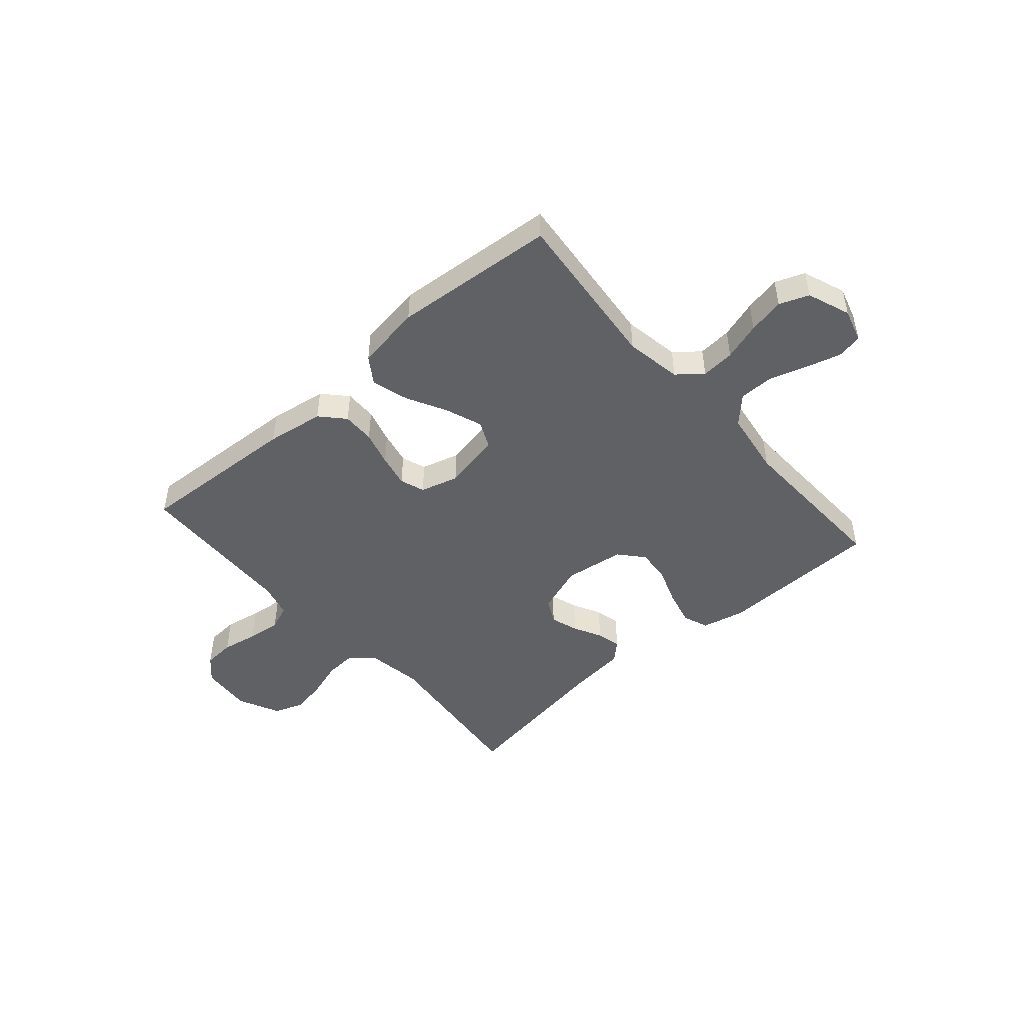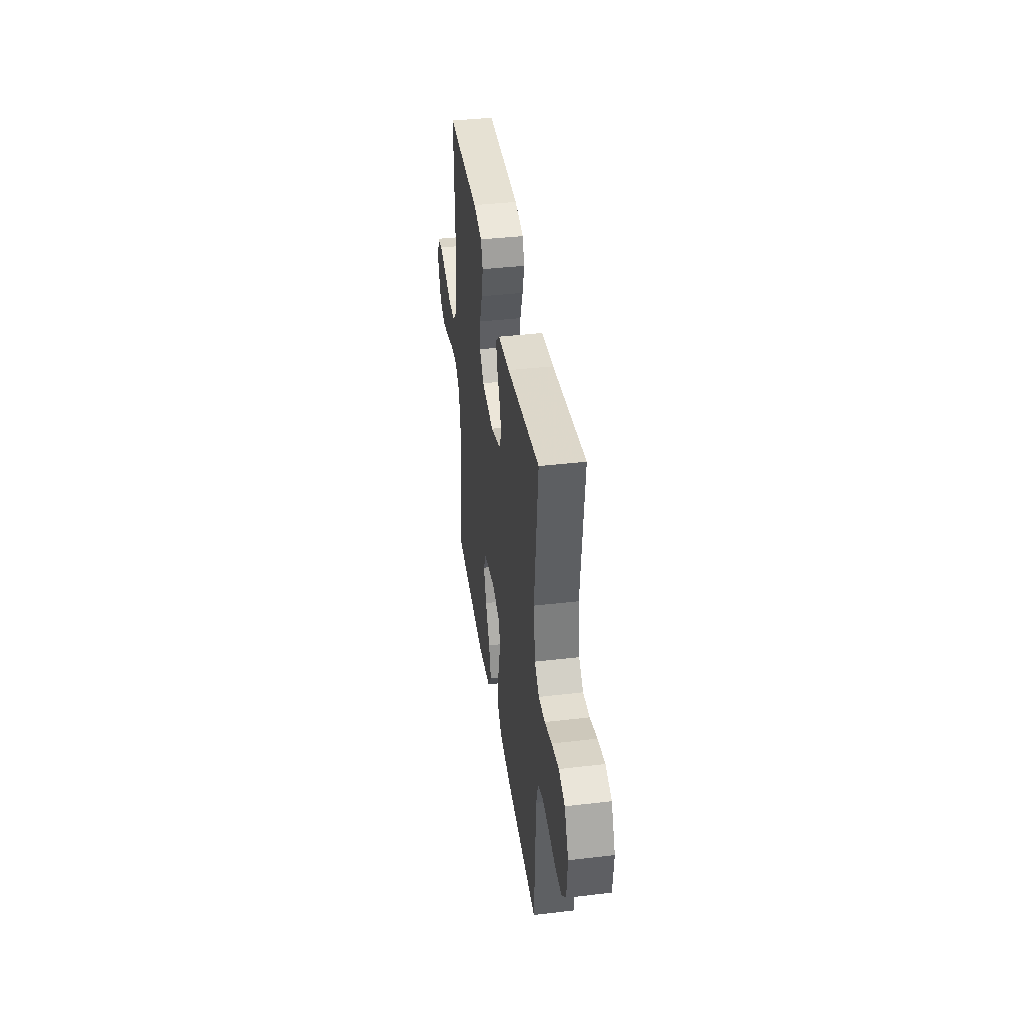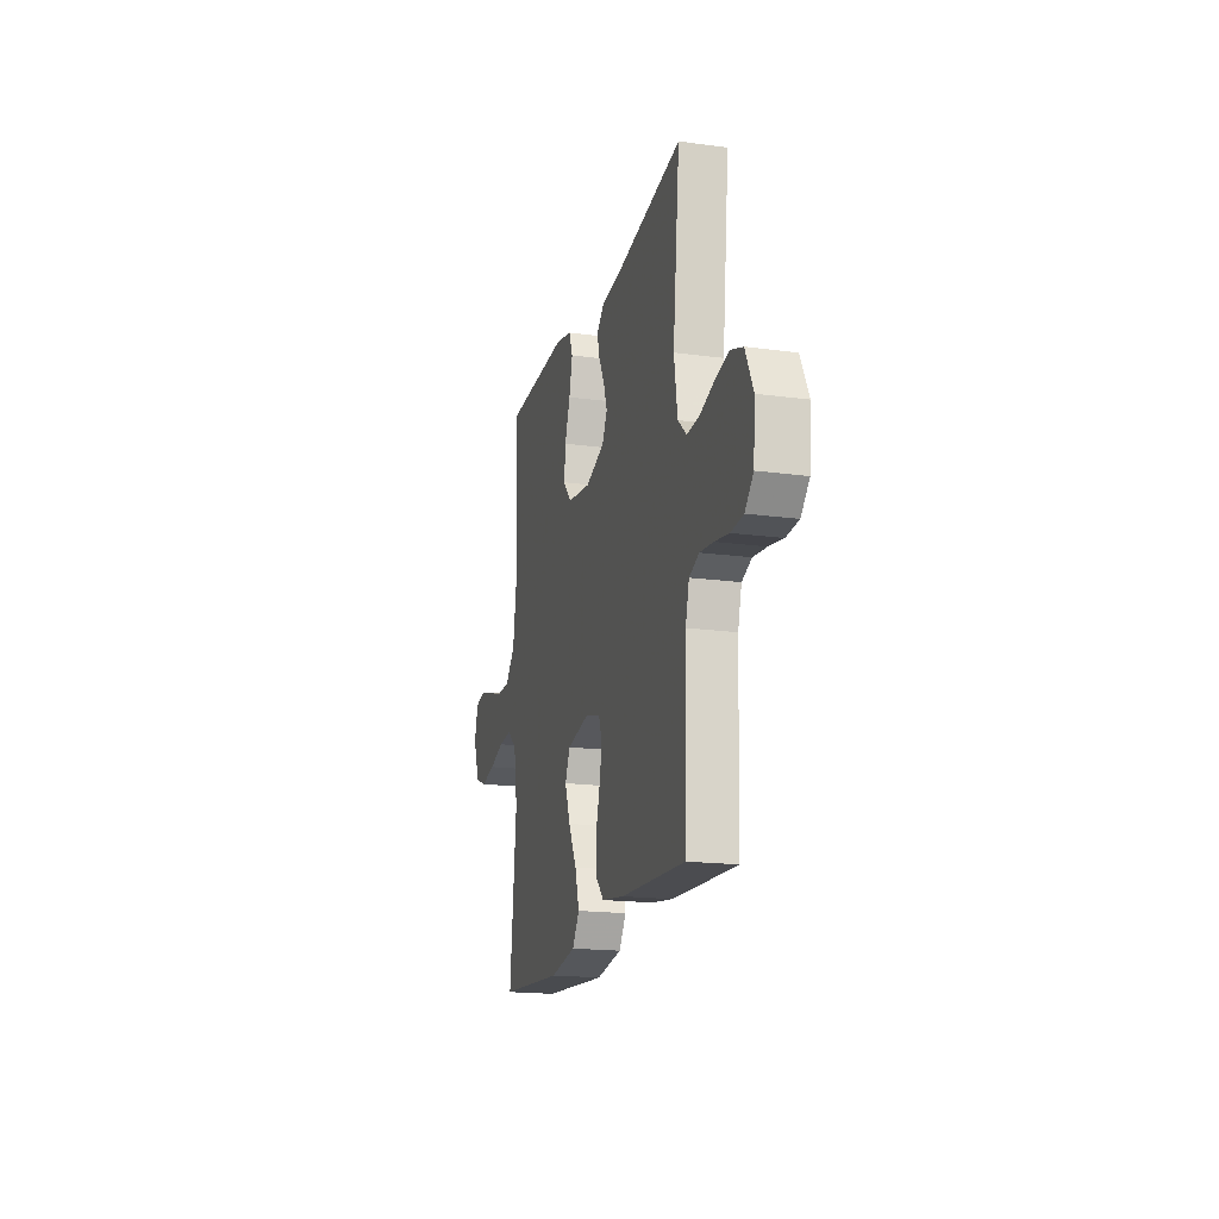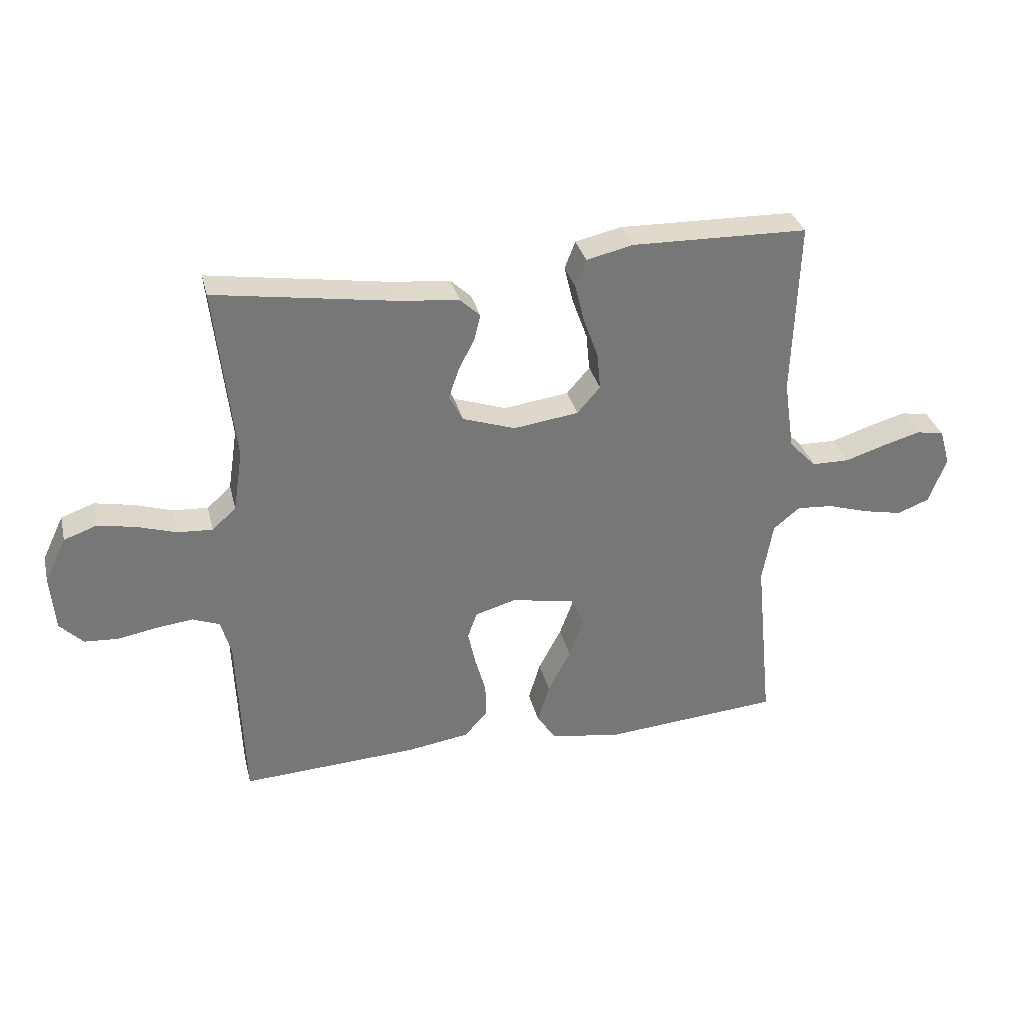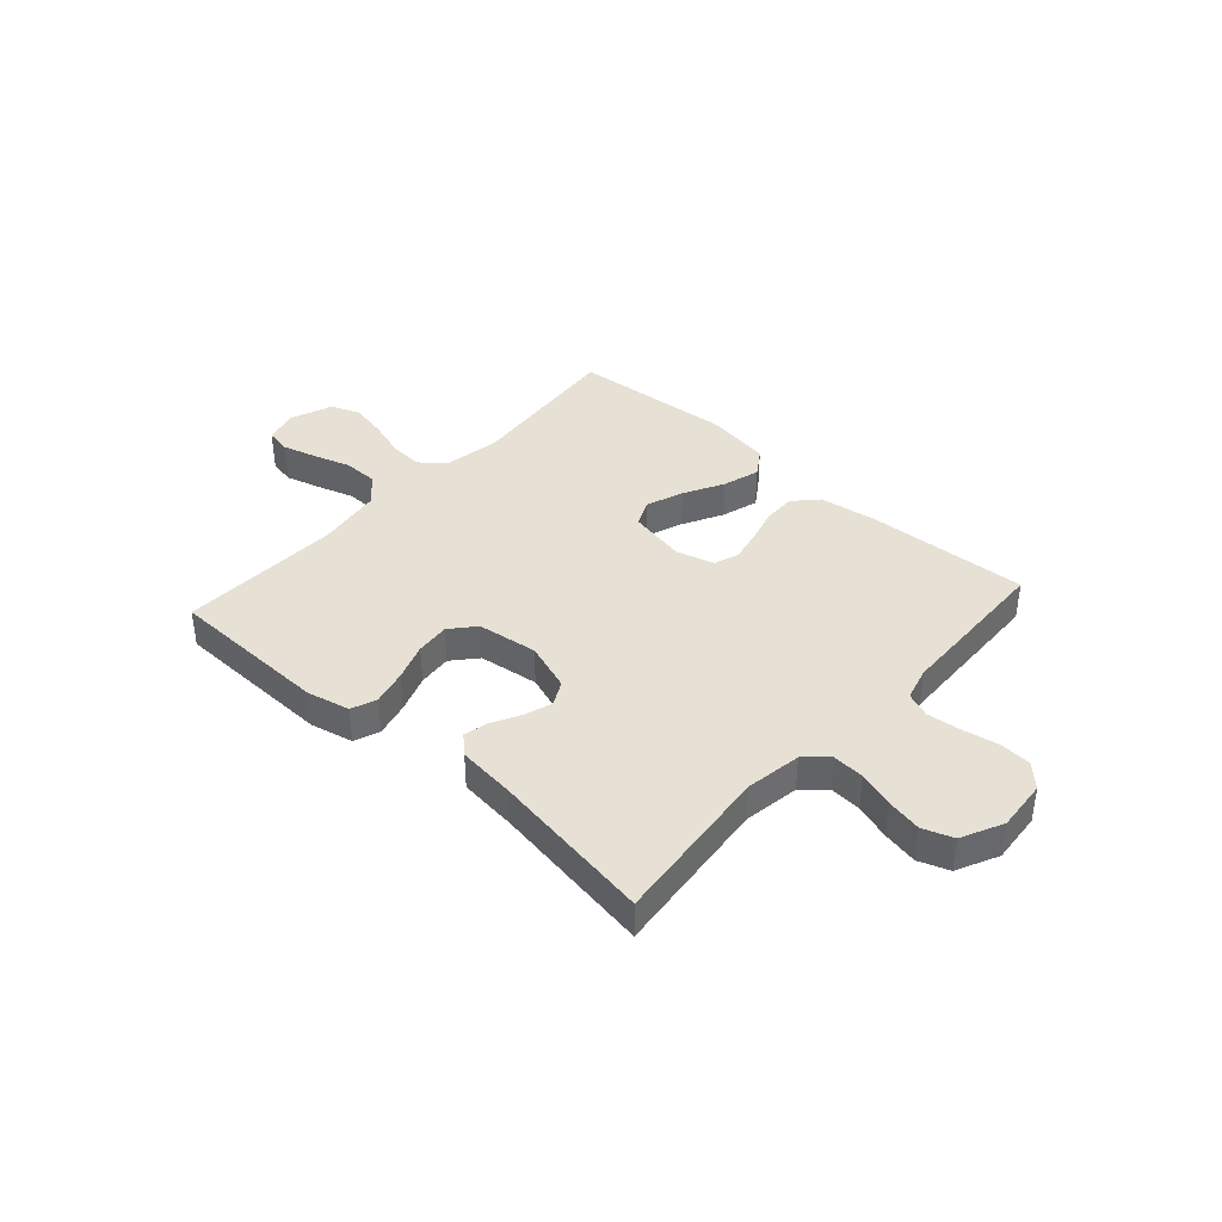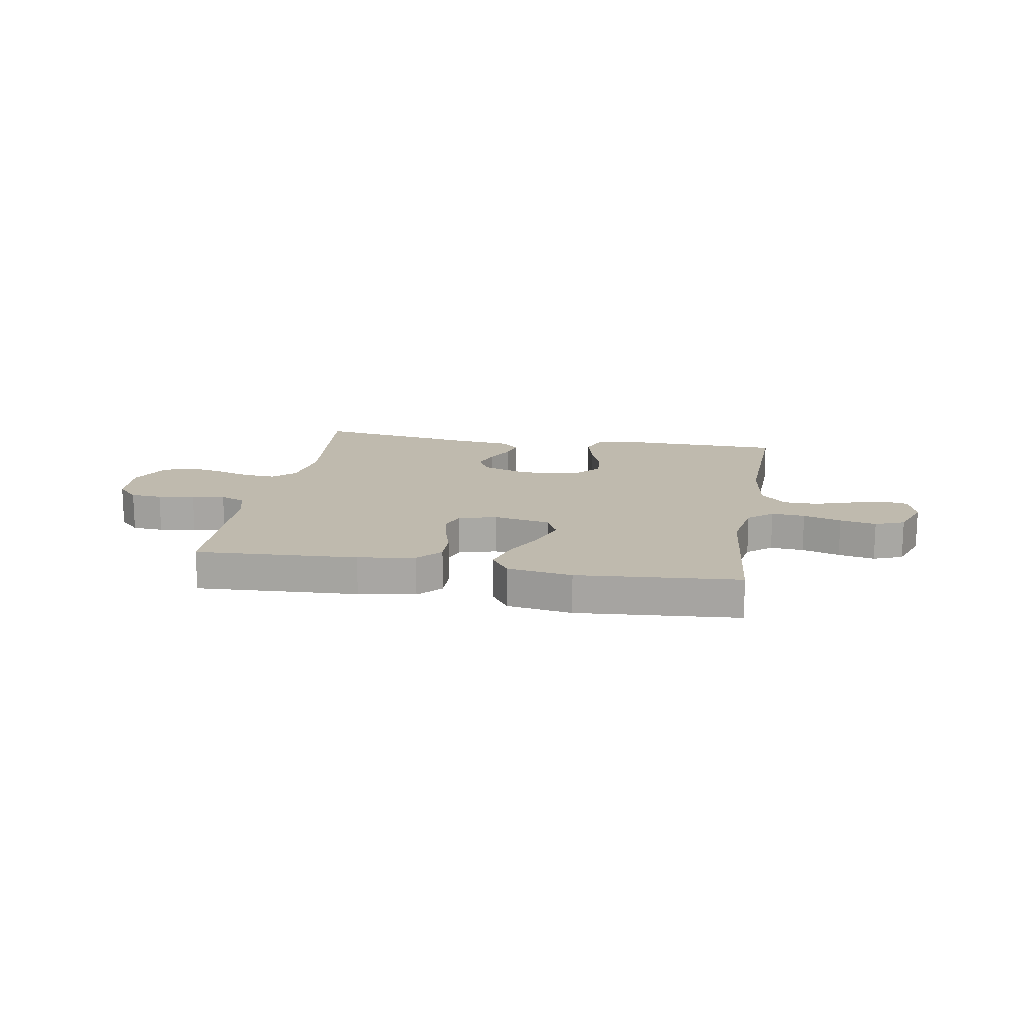
<metadata>
{"format":"obj","ext":"obj","renderer":"f3d","projection":"perspective","resolution":1024,"background":"white","views":[{"elev":-47.6,"azim":-138.9,"up":"+Y"},{"elev":40.0,"azim":81.7,"up":"+Z"},{"elev":-18.2,"azim":75.3,"up":"+Z"},{"elev":33.1,"azim":166.4,"up":"+Z"},{"elev":39.2,"azim":42.0,"up":"+Y"},{"elev":15.5,"azim":-170.3,"up":"+Y"}]}
</metadata>
<code>
v -0.5 0.07 0.5
v -0.2 0.07 0.507
v -0.121 0.07 0.489
v -0.103 0.07 0.442
v -0.119 0.07 0.377
v -0.144 0.07 0.308
v -0.15 0.07 0.245
v -0.111 0.07 0.2
v 0 0.07 0.185
v 0.09 0.07 0.216
v 0.113 0.07 0.261
v 0.096 0.07 0.312
v 0.069 0.07 0.364
v 0.058 0.07 0.409
v 0.092 0.07 0.441
v 0.2 0.07 0.453
v 0.5 0.07 0.5
v 0.468 0.07 0.2
v 0.484 0.07 0.096
v 0.525 0.07 0.059
v 0.584 0.07 0.063
v 0.65 0.07 0.084
v 0.715 0.07 0.097
v 0.771 0.07 0.077
v 0.808 0.07 0
v 0.8 0.07 -0.095
v 0.761 0.07 -0.135
v 0.703 0.07 -0.139
v 0.636 0.07 -0.127
v 0.574 0.07 -0.12
v 0.528 0.07 -0.138
v 0.511 0.07 -0.2
v 0.5 0.07 -0.5
v 0.2 0.07 -0.484
v 0.094 0.07 -0.468
v 0.054 0.07 -0.425
v 0.055 0.07 -0.365
v 0.073 0.07 -0.301
v 0.086 0.07 -0.24
v 0.07 0.07 -0.195
v 0 0.07 -0.175
v -0.107 0.07 -0.196
v -0.13 0.07 -0.246
v -0.105 0.07 -0.314
v -0.066 0.07 -0.388
v -0.046 0.07 -0.456
v -0.079 0.07 -0.505
v -0.2 0.07 -0.524
v -0.5 0.07 -0.5
v -0.47 0.07 -0.2
v -0.488 0.07 -0.096
v -0.533 0.07 -0.059
v -0.595 0.07 -0.064
v -0.665 0.07 -0.086
v -0.732 0.07 -0.1
v -0.786 0.07 -0.079
v -0.816 0.07 0
v -0.798 0.07 0.062
v -0.751 0.07 0.071
v -0.687 0.07 0.053
v -0.618 0.07 0.031
v -0.554 0.07 0.032
v -0.508 0.07 0.08
v -0.49 0.07 0.2
v -0.5 0 0.5
v -0.2 0 0.507
v -0.121 0 0.489
v -0.103 0 0.442
v -0.119 0 0.377
v -0.144 0 0.308
v -0.15 0 0.245
v -0.111 0 0.2
v 0 0 0.185
v 0.09 0 0.216
v 0.113 0 0.261
v 0.096 0 0.312
v 0.069 0 0.364
v 0.058 0 0.409
v 0.092 0 0.441
v 0.2 0 0.453
v 0.5 0 0.5
v 0.468 0 0.2
v 0.484 0 0.096
v 0.525 0 0.059
v 0.584 0 0.063
v 0.65 0 0.084
v 0.715 0 0.097
v 0.771 0 0.077
v 0.808 0 0
v 0.8 0 -0.095
v 0.761 0 -0.135
v 0.703 0 -0.139
v 0.636 0 -0.127
v 0.574 0 -0.12
v 0.528 0 -0.138
v 0.511 0 -0.2
v 0.5 0 -0.5
v 0.2 0 -0.484
v 0.094 0 -0.468
v 0.054 0 -0.425
v 0.055 0 -0.365
v 0.073 0 -0.301
v 0.086 0 -0.24
v 0.07 0 -0.195
v 0 0 -0.175
v -0.107 0 -0.196
v -0.13 0 -0.246
v -0.105 0 -0.314
v -0.066 0 -0.388
v -0.046 0 -0.456
v -0.079 0 -0.505
v -0.2 0 -0.524
v -0.5 0 -0.5
v -0.47 0 -0.2
v -0.488 0 -0.096
v -0.533 0 -0.059
v -0.595 0 -0.064
v -0.665 0 -0.086
v -0.732 0 -0.1
v -0.786 0 -0.079
v -0.816 0 0
v -0.798 0 0.062
v -0.751 0 0.071
v -0.687 0 0.053
v -0.618 0 0.031
v -0.554 0 0.032
v -0.508 0 0.08
v -0.49 0 0.2
f 59 60 61
f 58 59 61
f 57 58 61
f 56 57 61
f 55 56 61
f 54 55 61
f 53 54 61
f 52 53 61 62
f 51 52 62 63
f 48 49 50
f 47 48 50
f 46 47 50
f 45 46 50
f 44 45 50
f 51 63 64
f 50 51 64
f 44 50 64
f 43 44 64
f 36 37 38
f 35 36 38
f 34 35 38
f 33 34 38
f 32 33 38
f 31 32 38 39
f 30 31 39 40
f 27 28 29
f 26 27 29
f 25 26 29
f 24 25 29
f 23 24 29
f 22 23 29
f 21 22 29
f 20 21 29 30
f 30 40 41
f 20 30 41
f 19 20 41
f 16 17 18
f 16 18 19
f 15 16 19
f 14 15 19
f 13 14 19
f 12 13 19
f 4 5 6
f 3 4 6
f 2 3 6
f 1 2 6
f 64 1 6
f 64 6 7
f 64 7 8
f 43 64 8
f 42 43 8
f 41 42 8 9
f 19 41 9 10
f 11 12 19
f 10 11 19
f 125 124 123
f 125 123 122
f 125 122 121
f 125 121 120
f 125 120 119
f 125 119 118
f 125 118 117
f 126 125 117 116
f 127 126 116 115
f 114 113 112
f 114 112 111
f 114 111 110
f 114 110 109
f 114 109 108
f 128 127 115
f 128 115 114
f 128 114 108
f 128 108 107
f 102 101 100
f 102 100 99
f 102 99 98
f 102 98 97
f 102 97 96
f 103 102 96 95
f 104 103 95 94
f 93 92 91
f 93 91 90
f 93 90 89
f 93 89 88
f 93 88 87
f 93 87 86
f 93 86 85
f 94 93 85 84
f 105 104 94
f 105 94 84
f 105 84 83
f 82 81 80
f 83 82 80
f 83 80 79
f 83 79 78
f 83 78 77
f 83 77 76
f 70 69 68
f 70 68 67
f 70 67 66
f 70 66 65
f 70 65 128
f 71 70 128
f 72 71 128
f 72 128 107
f 72 107 106
f 73 72 106 105
f 74 73 105 83
f 83 76 75
f 83 75 74
f 1 65 66 2
f 2 66 67 3
f 3 67 68 4
f 4 68 69 5
f 5 69 70 6
f 6 70 71 7
f 7 71 72 8
f 8 72 73 9
f 9 73 74 10
f 10 74 75 11
f 11 75 76 12
f 12 76 77 13
f 13 77 78 14
f 14 78 79 15
f 15 79 80 16
f 16 80 81 17
f 17 81 82 18
f 18 82 83 19
f 19 83 84 20
f 20 84 85 21
f 21 85 86 22
f 22 86 87 23
f 23 87 88 24
f 24 88 89 25
f 25 89 90 26
f 26 90 91 27
f 27 91 92 28
f 28 92 93 29
f 29 93 94 30
f 30 94 95 31
f 31 95 96 32
f 32 96 97 33
f 33 97 98 34
f 34 98 99 35
f 35 99 100 36
f 36 100 101 37
f 37 101 102 38
f 38 102 103 39
f 39 103 104 40
f 40 104 105 41
f 41 105 106 42
f 42 106 107 43
f 43 107 108 44
f 44 108 109 45
f 45 109 110 46
f 46 110 111 47
f 47 111 112 48
f 48 112 113 49
f 49 113 114 50
f 50 114 115 51
f 51 115 116 52
f 52 116 117 53
f 53 117 118 54
f 54 118 119 55
f 55 119 120 56
f 56 120 121 57
f 57 121 122 58
f 58 122 123 59
f 59 123 124 60
f 60 124 125 61
f 61 125 126 62
f 62 126 127 63
f 63 127 128 64
f 64 128 65 1

</code>
